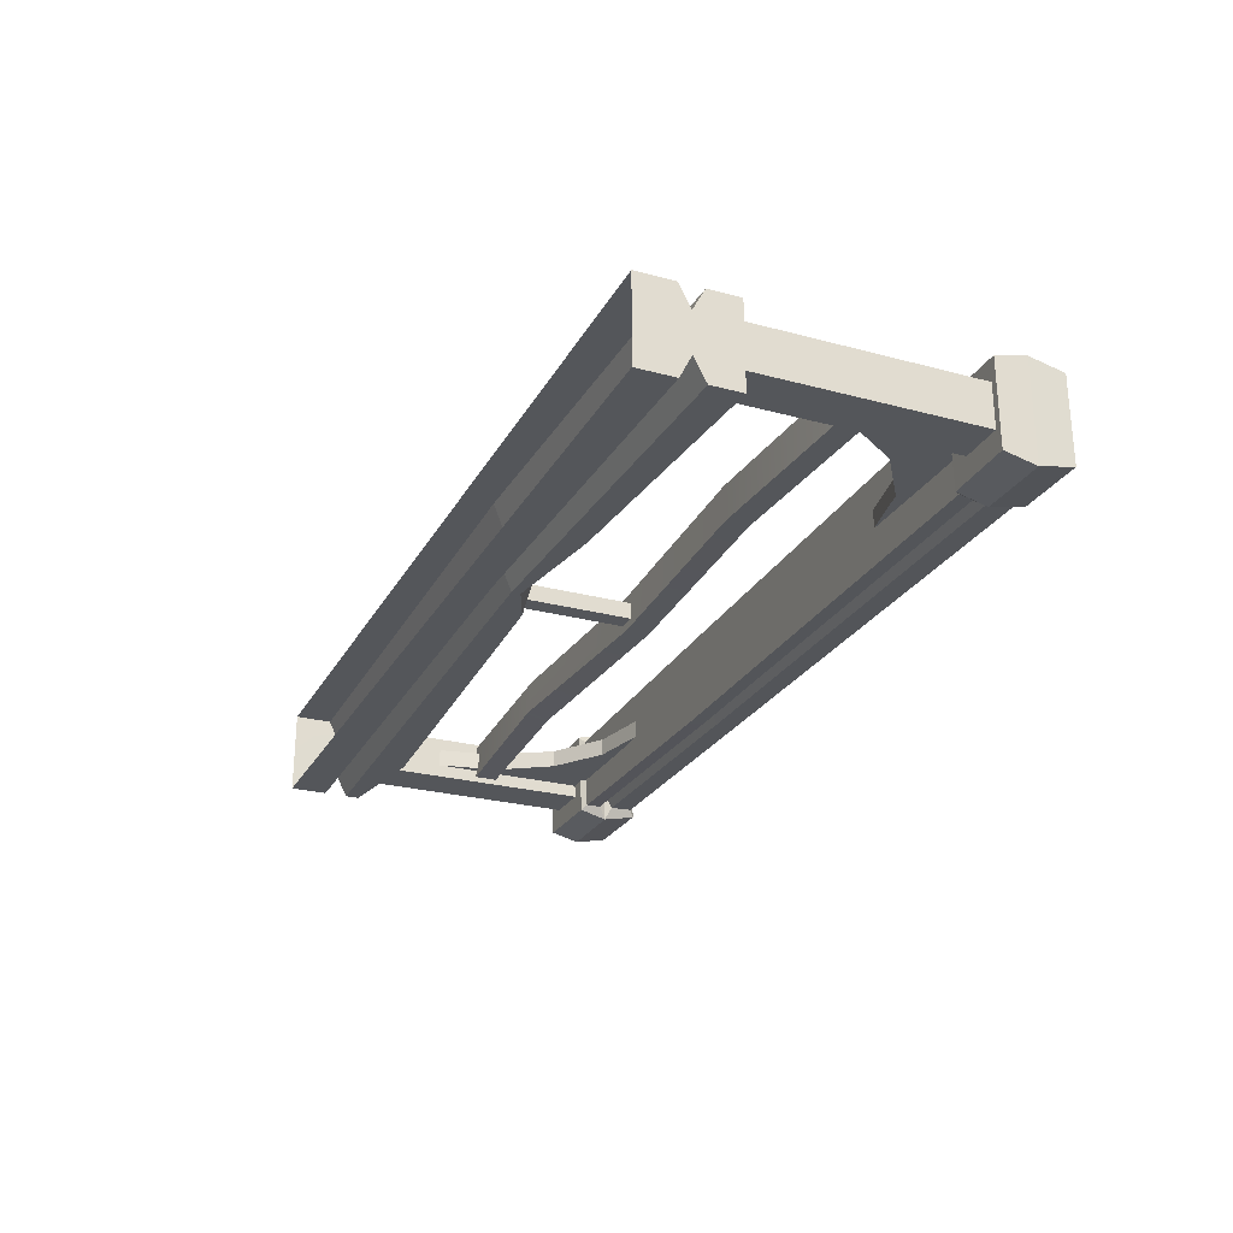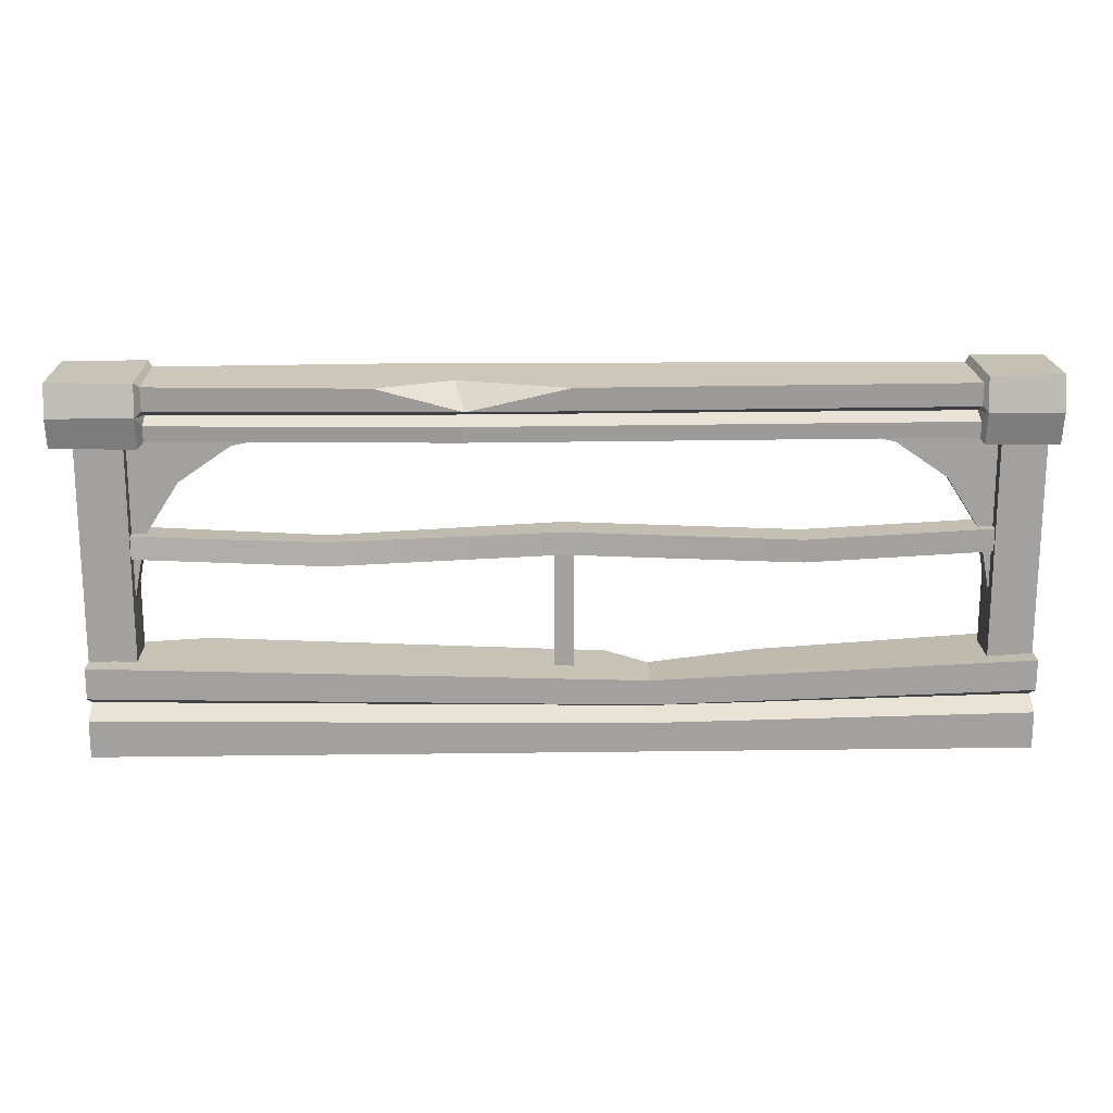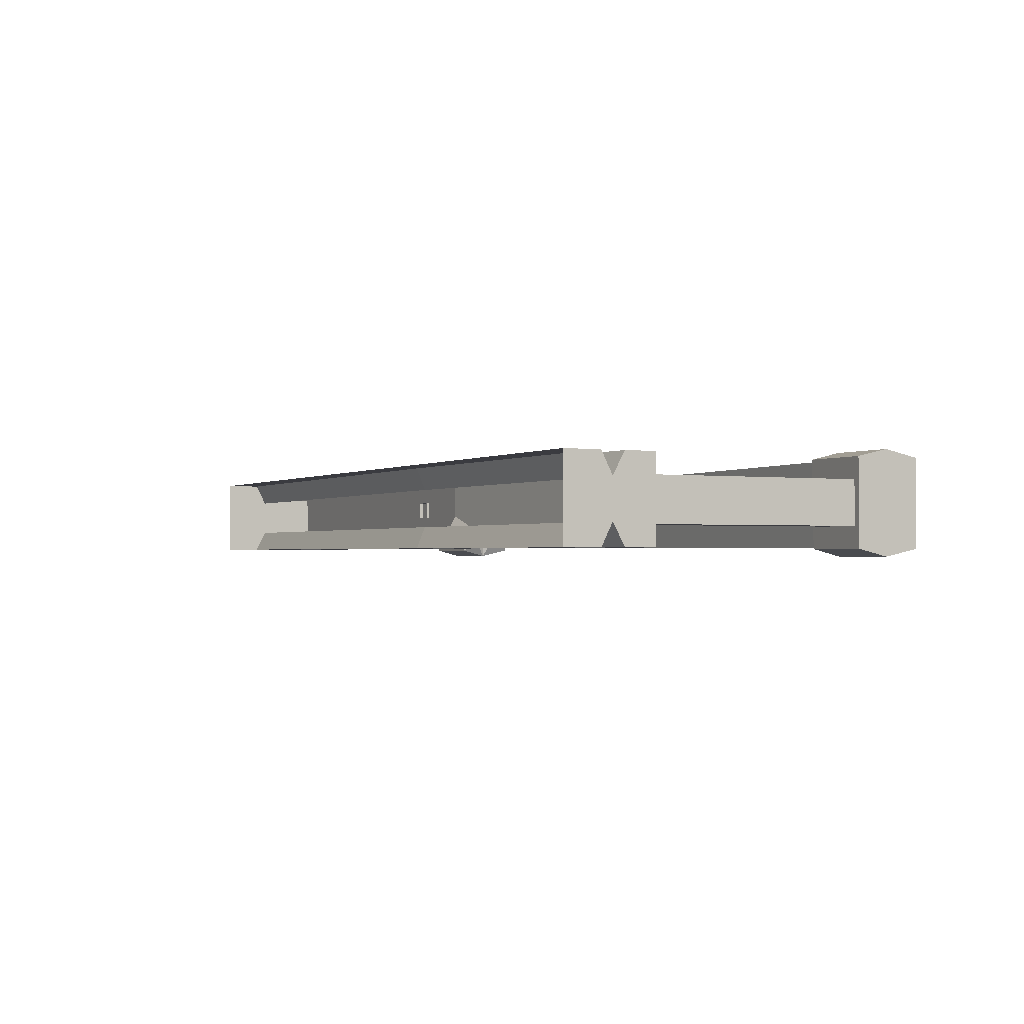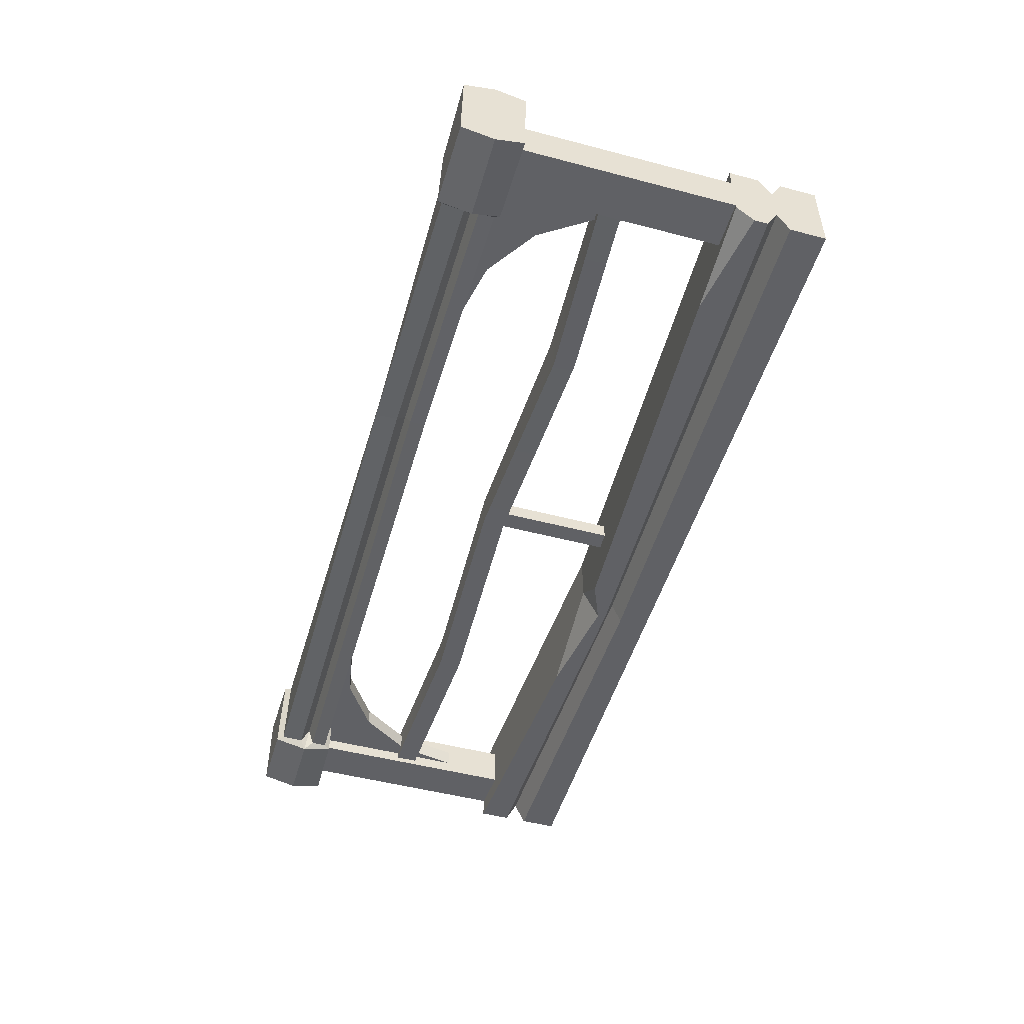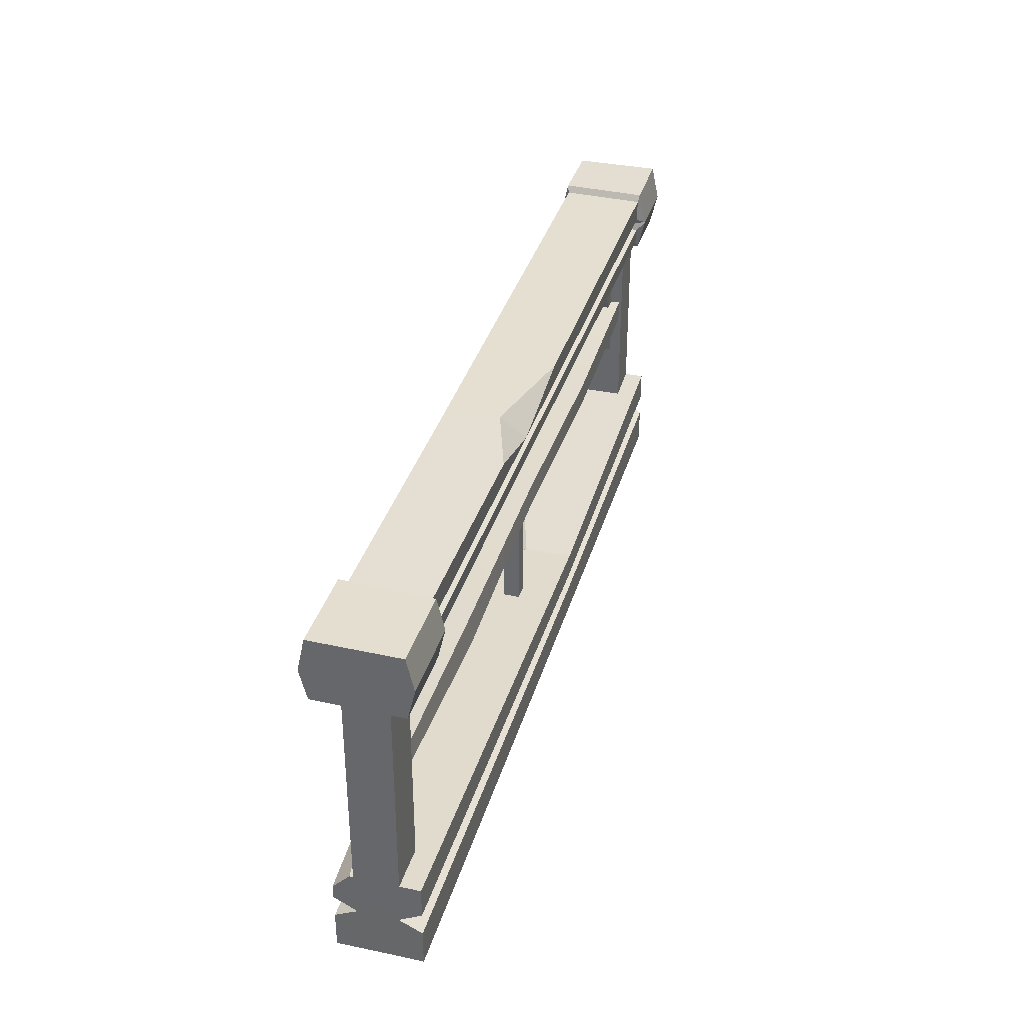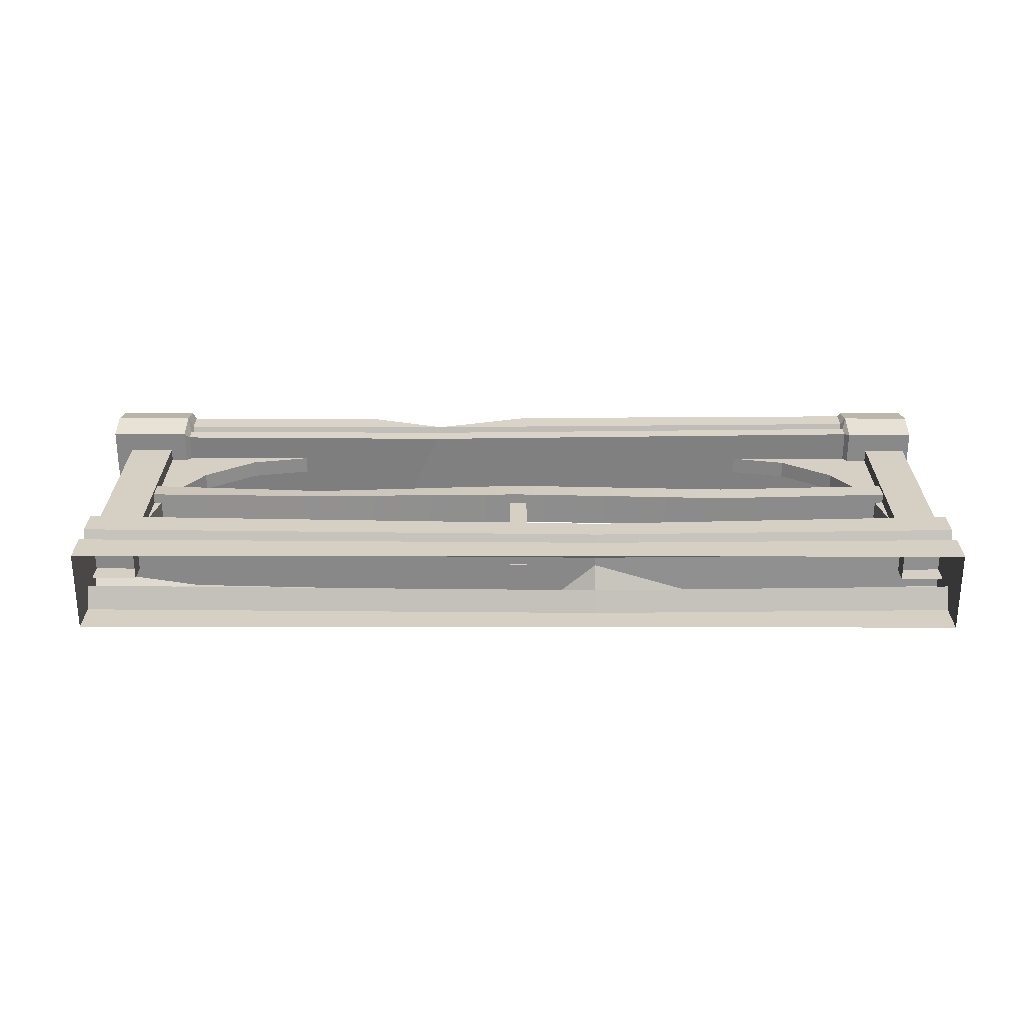
<metadata>
{"format":"obj","ext":"obj","renderer":"f3d","projection":"perspective","resolution":1024,"background":"white","views":[{"elev":-25.6,"azim":66.8,"up":"+Z"},{"elev":17.9,"azim":-1.5,"up":"+Y"},{"elev":-1.4,"azim":63.1,"up":"+Z"},{"elev":-49.9,"azim":-106.1,"up":"+Z"},{"elev":35.1,"azim":-74.5,"up":"+Y"},{"elev":26.3,"azim":0.1,"up":"+Z"}]}
</metadata>
<code>
v -1.937 0.8575 0.02387
v -2.372 0.4103 0.02387
v -1.937 0.8575 -0.02387
v -2.372 0.4103 -0.02387
v -2.245 0.7266 0.02387
v -2.245 0.7266 -0.02387
v -2.104 0.8235 0.02387
v -2.104 0.8235 -0.02387
v -2.339 0.5815 0.02387
v -2.339 0.5815 -0.02387
v -2.377 0.5976 0.02387
v -2.384 0.8695 0.02387
v -2.119 0.8624 0.02387
v -2.377 0.5976 -0.02387
v -2.384 0.8695 -0.02387
v -2.119 0.8624 -0.02387
v -0.5575 0.8575 0.02387
v -0.1224 0.4103 0.02387
v -0.5575 0.8575 -0.02387
v -0.1224 0.4103 -0.02387
v -0.2498 0.7266 0.02387
v -0.2498 0.7266 -0.02387
v -0.391 0.8235 0.02387
v -0.391 0.8235 -0.02387
v -0.1555 0.5815 0.02387
v -0.1555 0.5815 -0.02387
v -0.1176 0.5976 0.02387
v -0.1107 0.8695 0.02387
v -0.3753 0.8624 0.02387
v -0.1176 0.5976 -0.02387
v -0.1107 0.8695 -0.02387
v -0.3753 0.8624 -0.02387
v -2.5 0.1873 0.059
v -2.372 0.1873 0.059
v -2.5 0.8575 0.059
v -2.372 0.8575 0.059
v -2.5 0.8575 -0.059
v -2.372 0.8575 -0.059
v -2.5 0.1873 -0.059
v -2.372 0.1873 -0.059
v -0.1224 0.1873 0.059
v -0.002029 0.1873 0.059
v -0.1224 0.8575 0.059
v -0.002029 0.8575 0.059
v -0.1224 0.8575 -0.059
v -0.002029 0.8575 -0.059
v -0.1224 0.1873 -0.059
v -0.002029 0.1873 -0.059
v 0 0 0.1144
v 0 0.2493 0.1144
v 0 0.2493 -0.1144
v 0 0 -0.1144
v 0 0.132 0.05315
v 0 0.132 -0.05315
v -2.5 0 -0.1144
v -2.5 0.132 -0.05315
v -2.5 0.2023 -0.1144
v -2.5 0.2493 0.1144
v -2.5 0.132 0.05315
v -2.5 0 0.1144
v -1.023 0 0.1144
v -1.023 0.1072 0.05315
v -1.023 0.2025 0.1144
v -1.023 0.2025 -0.02143
v -1.023 0.1072 -0.05315
v -1.023 0 -0.1144
v 0 0.1647 0.1144
v -1.023 0.1338 0.1144
v -2.5 0.1647 0.1144
v -2.5 0.1647 -0.1144
v -1.023 0.1338 -0.1144
v 0 0.1647 -0.1144
v -1.023 0.08229 -0.1144
v -2.5 0.1013 -0.1144
v -2.5 0.1013 0.1144
v -1.023 0.08229 0.1144
v 0 0.1013 0.1144
v 0 0.1013 -0.1144
v -2.204 0.2493 -0.1144
v -2.5 0.2493 -0.06848
v -1.023 0.157 -0.1144
v -1.131 0.2025 -0.1144
v -0.7196 0.2025 -0.1144
v -1.601 0.8693 -0.1085
v -1.507 0.8466 0.09784
v -1.504 0.8884 0.101
v -1.523 0.9104 0.05711
v -1.501 0.9275 0.1039
v -1.528 0.9958 0.0399
v -1.59 1.011 -0.09785
v -1.595 0.9502 -0.1024
v -1.576 0.9231 -0.0589
v -1.598 0.9112 -0.1053
v -1.731 0.9907 0.1071
v -1.227 0.9904 0.1095
v -2.313 0.997 0.1035
v -2.313 0.9348 0.1021
v -2.313 0.9145 0.05675
v -2.313 0.8957 0.1006
v -2.313 0.8538 0.09907
v -2.313 0.862 -0.1044
v -2.313 0.9039 -0.1028
v -2.313 0.9191 -0.05764
v -2.313 0.9429 -0.1013
v -2.313 1.005 -0.0989
v -2.55 1.013 0.1168
v -2.55 0.9252 0.1368
v -2.326 0.9252 0.1368
v -2.326 1.01 0.1168
v -2.55 0.8427 0.1168
v -2.326 0.8399 0.1168
v -2.55 0.846 -0.1166
v -2.326 0.8489 -0.1166
v -2.55 0.9252 -0.1367
v -2.326 0.9252 -0.1367
v -2.55 1.016 -0.1166
v -2.326 1.019 -0.1166
v -0.1909 0.9981 0.1134
v -0.1909 0.9367 0.1123
v -0.1909 0.9155 0.06291
v -0.1909 0.8975 0.1118
v -0.1909 0.8554 0.1112
v -0.1909 0.8598 -0.1132
v -0.1909 0.9019 -0.1126
v -0.1909 0.9179 -0.06326
v -0.1909 0.9411 -0.112
v -0.1909 1.002 -0.1112
v 0.01541 0.9252 0.1368
v 0.01542 0.9252 -0.1367
v 0.01476 0.8384 -0.1166
v 0.01467 0.8382 0.1168
v 0.01469 1.021 -0.1166
v 0.01477 1.021 0.1168
v -0.1795 0.8386 0.1168
v -0.1795 0.8433 -0.1166
v -0.1795 0.9252 0.1368
v -0.1794 1.016 0.1168
v -0.1795 1.021 -0.1166
v -0.1795 0.9252 -0.1367
v 0 0 0
v -1.273 0.2042 0.02185
v -1.223 0.2042 0.02185
v -1.273 0.5517 0.02185
v -1.223 0.5517 0.02185
v -1.273 0.5517 -0.02185
v -1.223 0.5517 -0.02185
v -1.273 0.2042 -0.02185
v -1.223 0.2042 -0.02185
v -0.1224 0.5311 0.05059
v -0.1224 0.5932 0.05059
v -0.1224 0.5932 -0.04282
v -0.1224 0.5311 -0.04282
v -1.249 0.5932 -0.04282
v -1.249 0.5932 0.05059
v -1.249 0.5311 0.05059
v -1.249 0.5311 -0.04282
v -2.455 0.5932 -0.04282
v -2.455 0.5932 0.05061
v -2.455 0.5311 0.05061
v -2.455 0.5311 -0.04282
v -1.862 0.5061 0.05589
v -1.863 0.5678 0.04396
v -1.869 0.5598 -0.04812
v -1.868 0.4981 -0.03619
v -0.6209 0.567 -0.04282
v -0.6209 0.567 0.05059
v -0.6209 0.5048 0.05059
v -0.6209 0.5048 -0.04282
v -2.5 0 -0.002884
f 11 9 5 12
f 5 9 10 6
f 12 5 7 13
f 7 5 6 8
f 1 13 7
f 3 1 7 8
f 2 9 11
f 9 2 4 10
f 10 4 14
f 6 10 14 15
f 8 6 15 16
f 3 8 16
f 27 28 21 25
f 21 22 26 25
f 28 29 23 21
f 23 24 22 21
f 17 23 29
f 19 24 23 17
f 18 27 25
f 25 26 20 18
f 26 30 20
f 22 31 30 26
f 24 32 31 22
f 19 32 24
f 33 34 36 35
f 37 38 40 39
f 34 40 38 36
f 39 33 35 37
f 41 42 44 43
f 45 46 48 47
f 42 48 46 44
f 47 41 43 45
f 68 69 59 62
f 56 70 71 65
f 53 54 72 67
f 97 98 87 88
f 105 96 94 89 90
f 103 104 91 92
f 100 101 84 85
f 59 75 76 62
f 77 78 54 53
f 73 74 56 65
f 62 76 77 53
f 67 68 62 53
f 65 71 72 54
f 78 73 65 54
f 63 68 67 50
f 58 69 68 63
f 81 82 64
f 83 81 64
f 67 72 51 50
f 55 74 73 66
f 76 75 60 61
f 77 76 61 49
f 49 140 52 78 77
f 66 73 78 52
f 99 100 85 86
f 131 130 129 128
f 101 102 93 84
f 96 97 88 94
f 104 105 90 91
f 128 129 132 133
f 98 99 86 87
f 102 103 92 93
f 57 80 79
f 71 70 57 79 82 81
f 79 80 58 63 64 82
f 83 64 63 50 51
f 72 71 81 83 51
f 134 135 130 131
f 136 134 131 128
f 137 136 128 133
f 138 137 133 132
f 139 138 132 129
f 135 139 129 130
f 94 88 89
f 89 88 95
f 106 107 108 109
f 107 110 111 108
f 110 112 113 111
f 112 114 115 113
f 114 116 117 115
f 116 106 109 117
f 97 96 109 108
f 98 97 108
f 99 98 108
f 112 110 107 114
f 100 99 108 111
f 101 100 111 113
f 102 101 113 115
f 103 102 115
f 104 103 115
f 116 114 107 106
f 105 104 115 117
f 96 105 117 109
f 95 88 119 118
f 88 87 120 119
f 87 86 121 120
f 86 85 122 121
f 85 84 123 122
f 84 93 124 123
f 93 92 125 124
f 92 91 126 125
f 91 90 127 126
f 90 89 95 118 127
f 122 123 135 134
f 121 122 134 136
f 120 121 136
f 119 120 136
f 118 119 136 137
f 127 118 137 138
f 126 127 138 139
f 125 126 139
f 124 125 139
f 123 124 139 135
f 141 142 144 143
f 145 146 148 147
f 142 148 146 144
f 147 141 143 145
f 166 167 149 150
f 165 166 150 151
f 168 165 151 152
f 167 168 152 149
f 157 158 162 163
f 158 159 161 162
f 159 160 164 161
f 160 157 163 164
f 162 161 155 154
f 163 162 154 153
f 164 163 153 156
f 161 164 156 155
f 153 154 166 165
f 154 155 167 166
f 155 156 168 167
f 156 153 165 168
f 74 55 169
f 56 59 80 57 70
f 60 75 169
f 169 75 59 56 74
f 80 59 69 58

</code>
